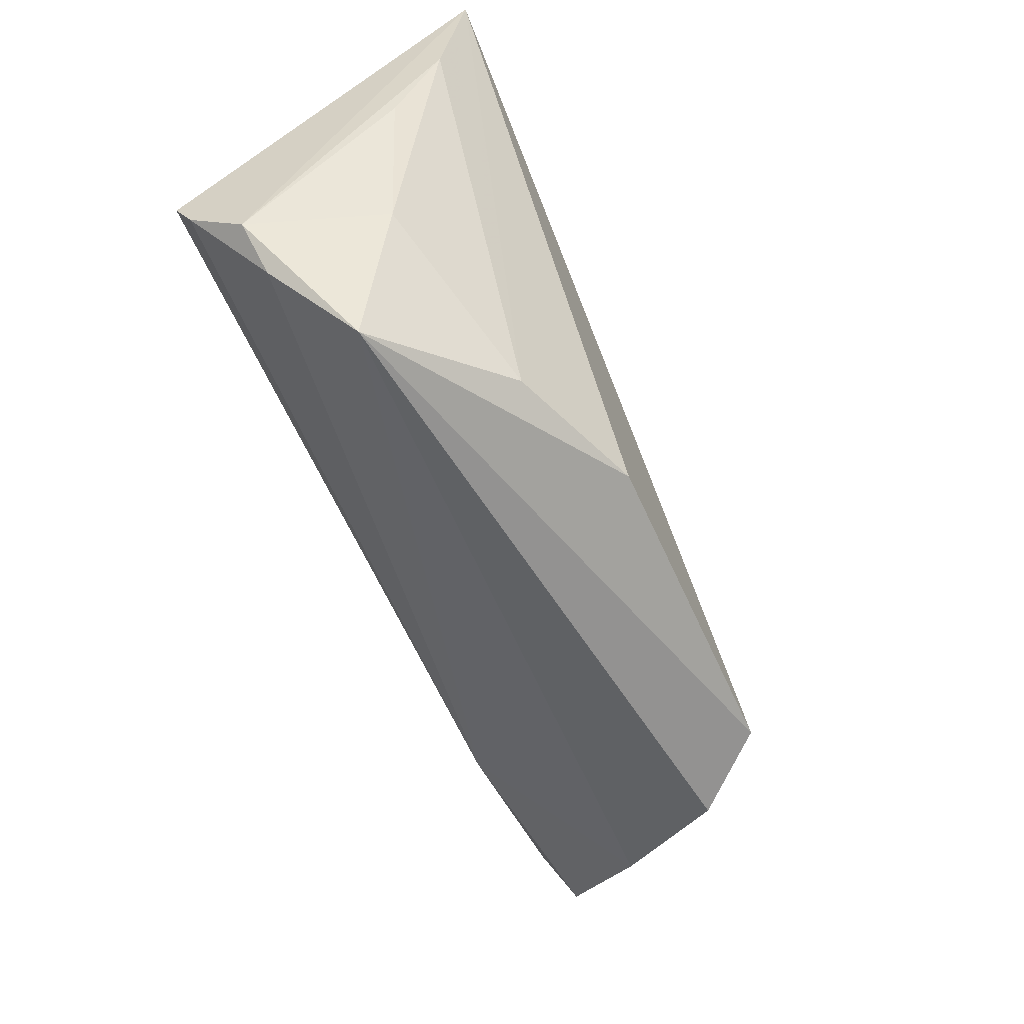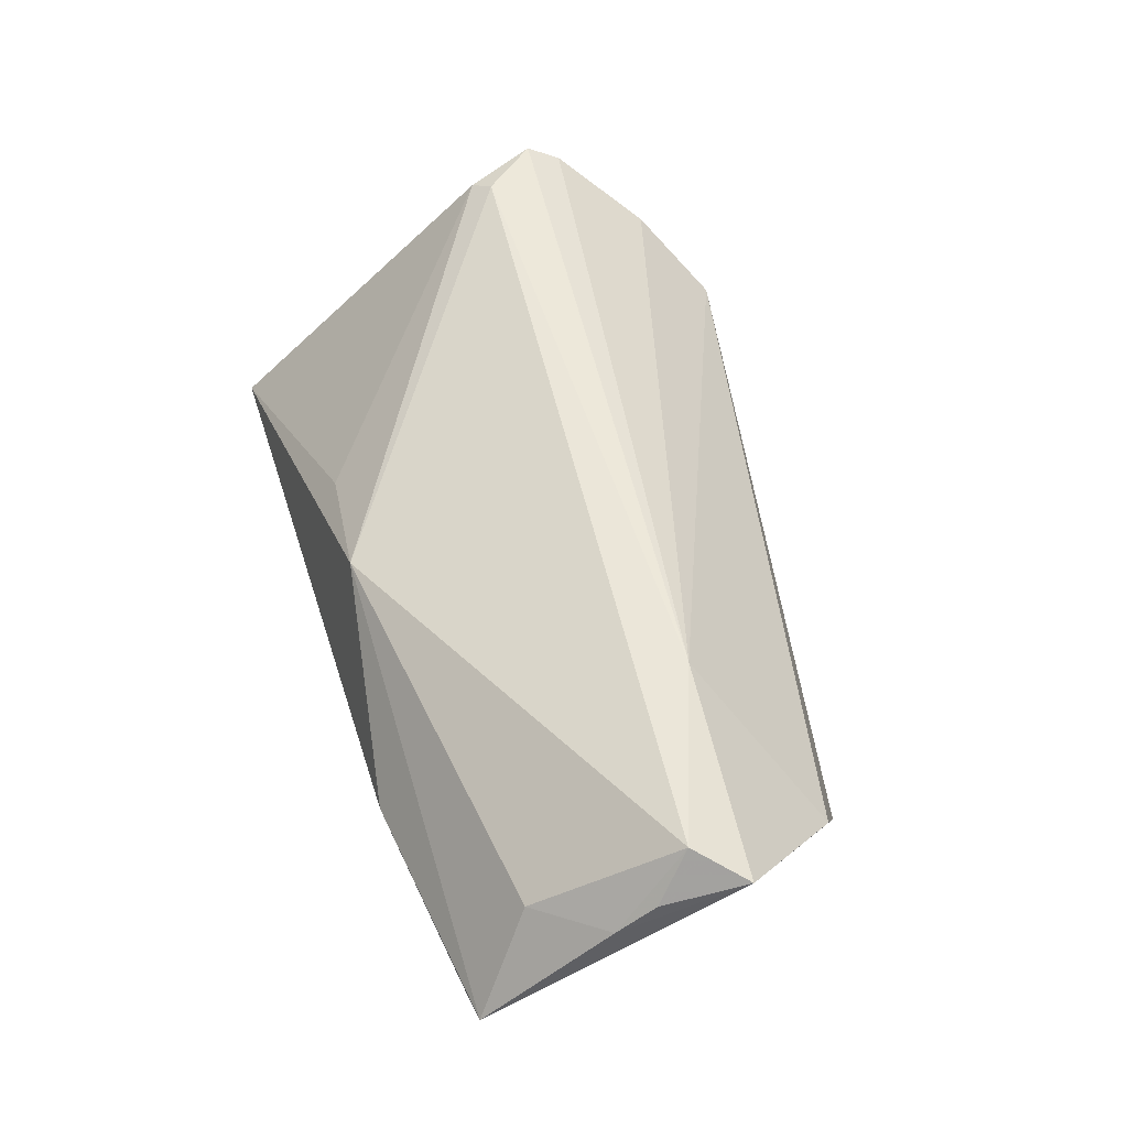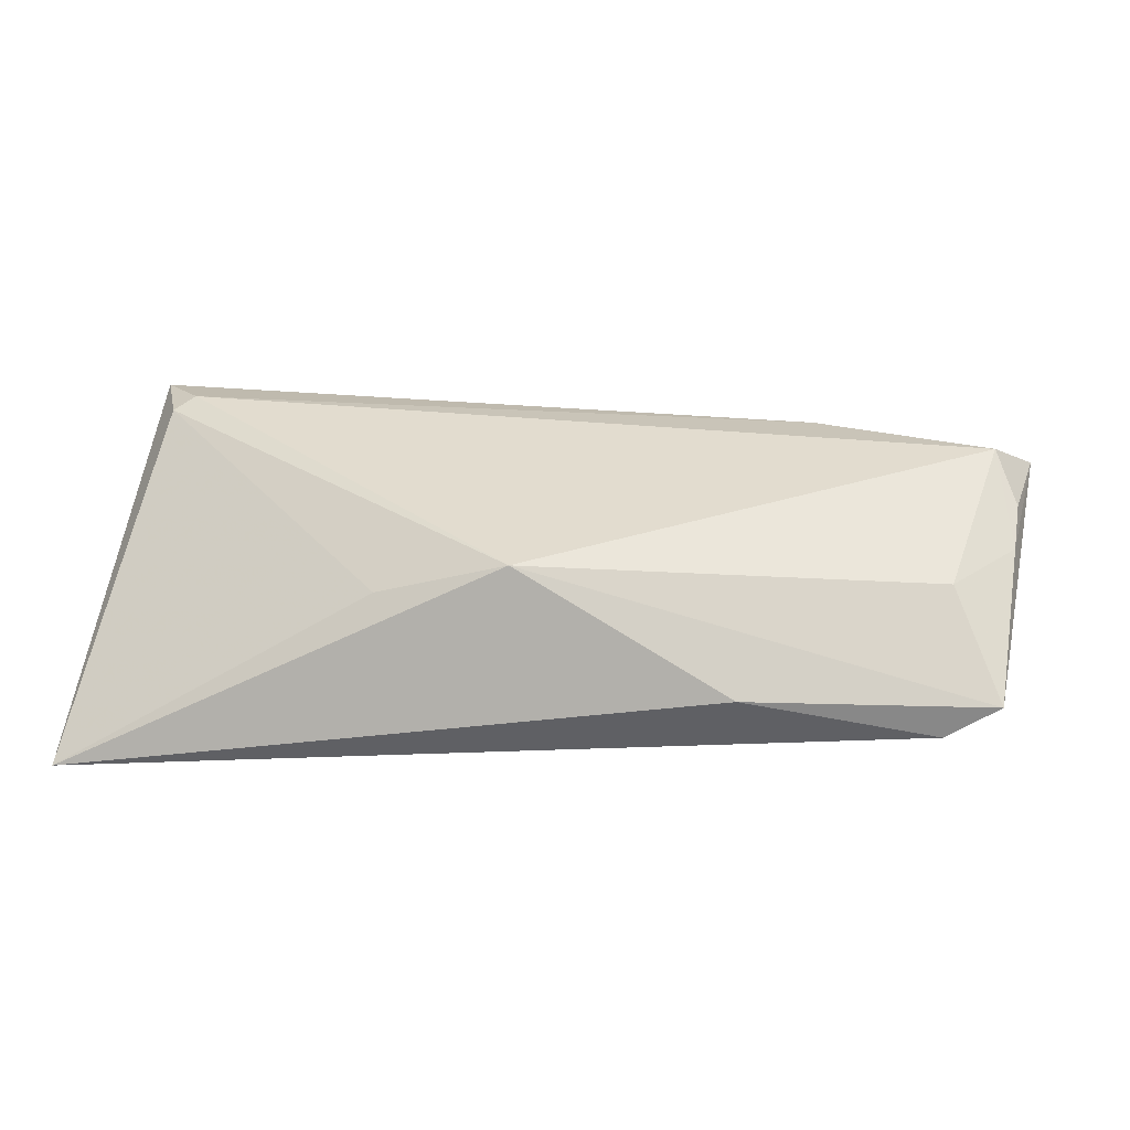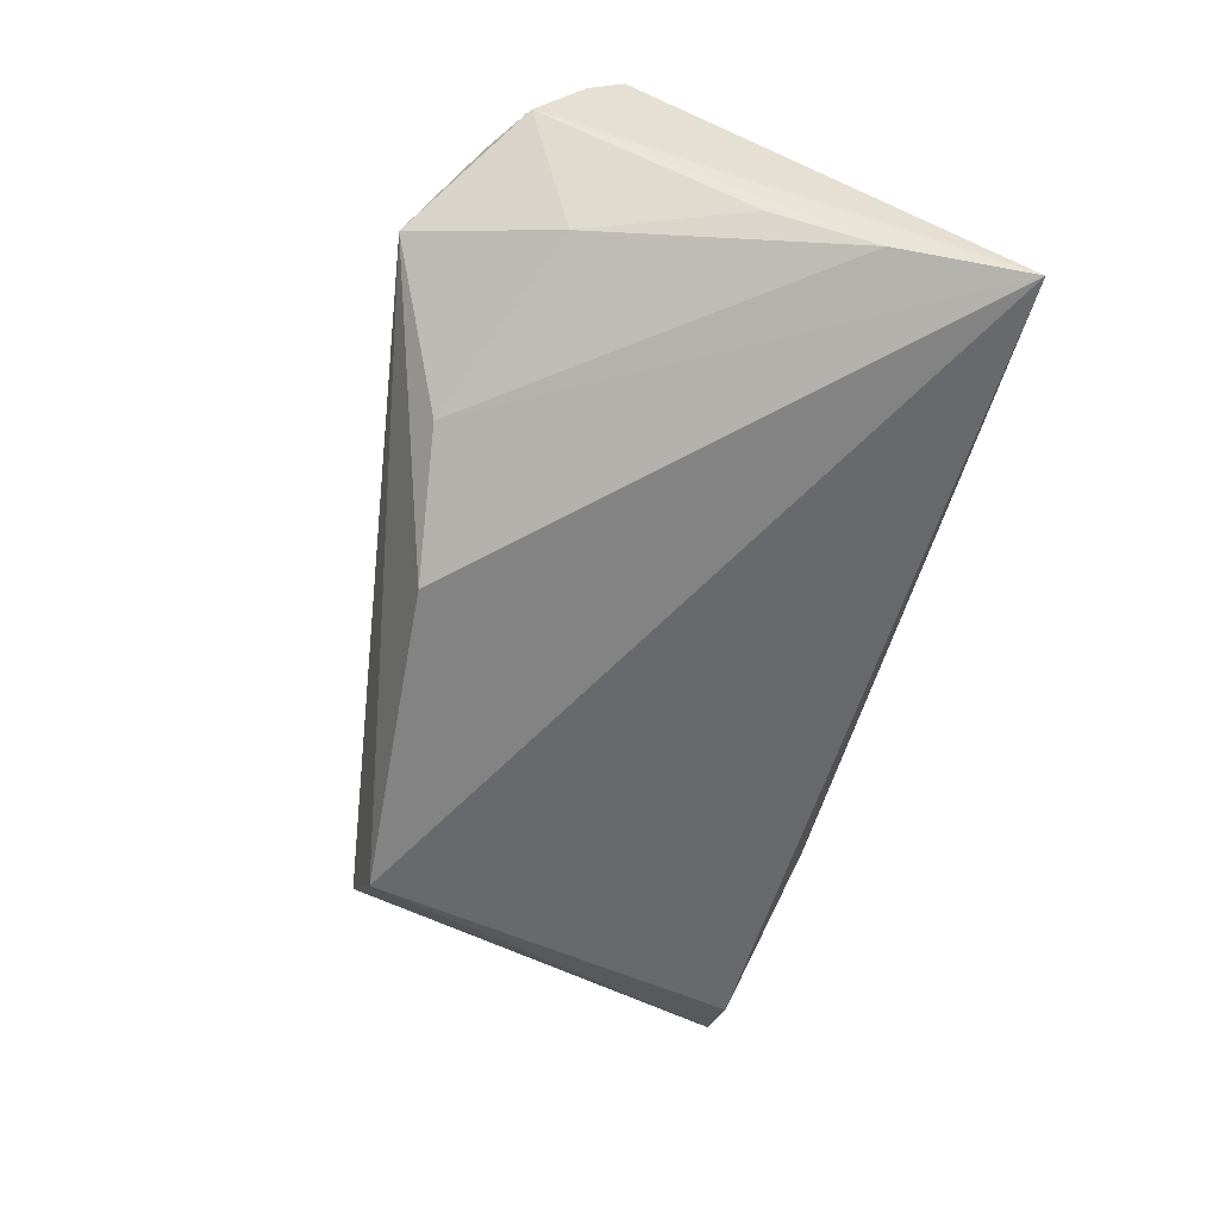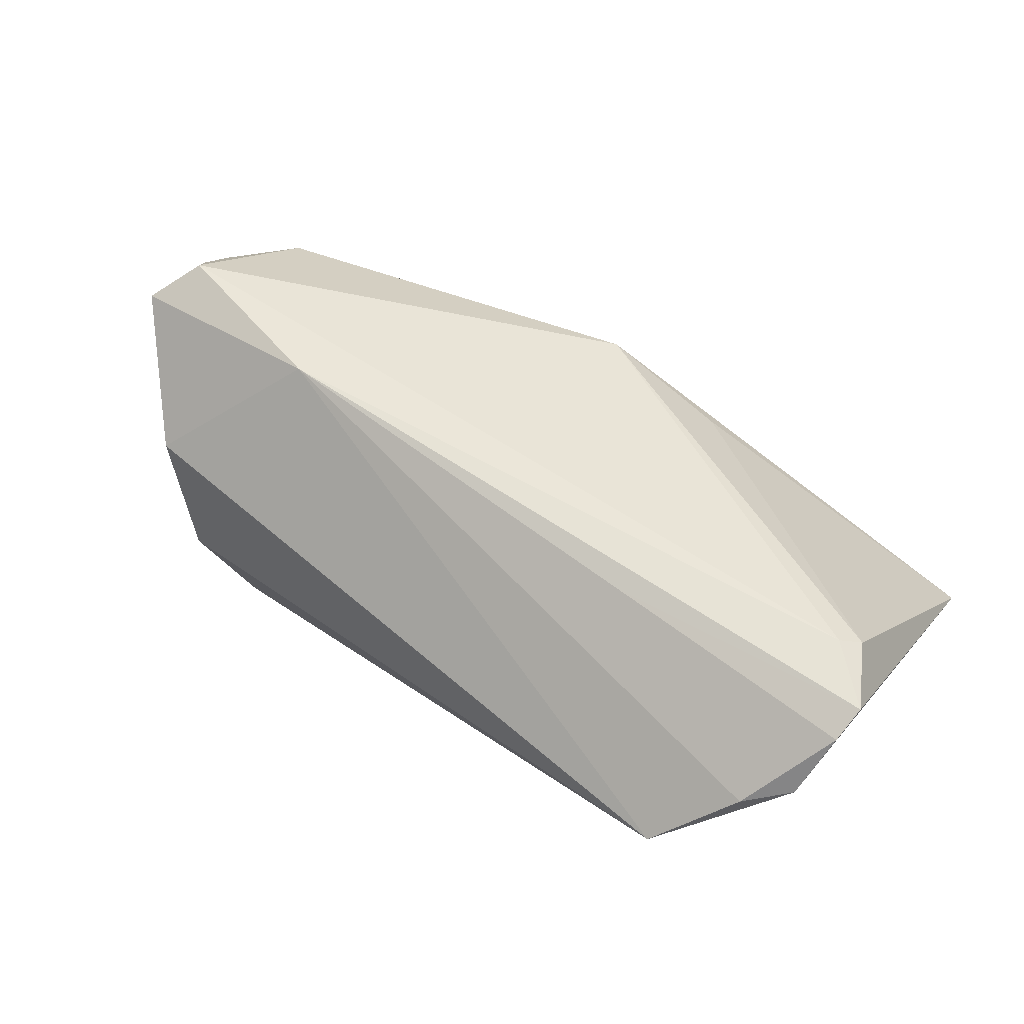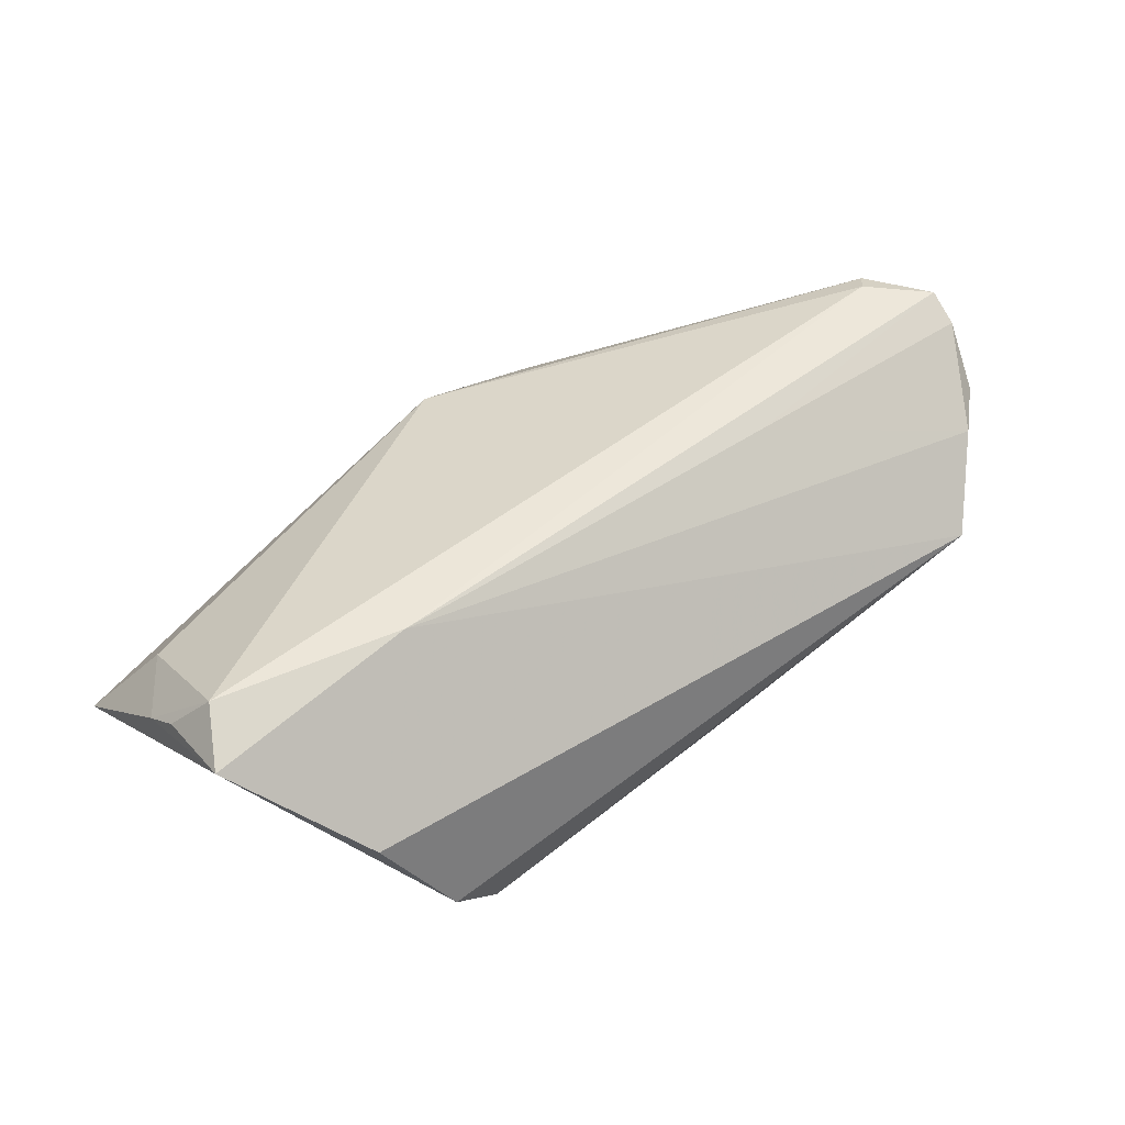
<metadata>
{"format":"obj","ext":"obj","renderer":"f3d","projection":"perspective","resolution":1024,"background":"white","views":[{"elev":-64.9,"azim":114.5,"up":"+Y"},{"elev":54.0,"azim":-105.6,"up":"+Z"},{"elev":19.7,"azim":-167.6,"up":"+Z"},{"elev":-61.2,"azim":77.6,"up":"+Z"},{"elev":57.9,"azim":32.3,"up":"+Z"},{"elev":50.6,"azim":-43.4,"up":"+Z"}]}
</metadata>
<code>
v -0.05215 0.02482 -0.006652
v -0.04214 -0.02439 -0.008748
v -0.05857 0.02425 -0.00263
v -0.05981 -0.006198 0.01697
v -0.05863 0.008763 0.01088
v -0.0586 0.00406 0.01458
v 0.05228 0.0156 -0.01378
v 0.005349 -0.02401 -0.0179
v -0.03316 -0.00723 0.02013
v 0.05136 0.003382 -0.007645
v -0.04906 -0.01983 0.004752
v 0.05404 0.03119 -0.0179
v 0.05404 -0.01181 0.0189
v 0.03784 -0.03335 0.001183
v 0.01448 0.0247 0.005418
v -0.05202 0.01708 0.008954
v -0.002241 0.02588 0.01049
v 0.02031 -0.01264 0.0181
v 0.05321 -0.01597 0.01681
v 0.04755 -0.004977 0.01946
v 0.05148 -0.02173 0.01011
v -0.02924 0.02915 -0.002567
v -0.03453 -0.02274 -0.0179
v 0.04404 -0.01571 -0.004917
v -0.05549 -7.652e-05 0.02021
v 0.02242 -0.02585 -0.01157
v 0.04623 -0.02598 0.009054
v 0.04999 -0.002917 0.018
f 8 23 12
f 14 23 8
f 12 17 15
f 12 23 1
f 12 21 7
f 14 21 27
f 2 23 14
f 14 11 2
f 2 11 4
f 17 25 20
f 9 25 4
f 9 27 18
f 9 18 13
f 14 27 9
f 13 20 9
f 9 20 25
f 4 11 9
f 9 11 14
f 22 17 12
f 12 1 22
f 10 7 21
f 14 8 26
f 26 8 12
f 12 7 26
f 19 27 21
f 12 13 19
f 19 21 12
f 13 18 19
f 18 27 19
f 28 15 17
f 17 20 28
f 12 15 28
f 28 13 12
f 28 20 13
f 17 22 3
f 3 22 1
f 3 2 4
f 3 1 23
f 23 2 3
f 14 26 24
f 24 26 7
f 7 10 24
f 24 21 14
f 24 10 21
f 16 25 17
f 17 3 16
f 4 25 6
f 5 3 4
f 4 6 5
f 5 16 3
f 25 16 5
f 5 6 25

</code>
